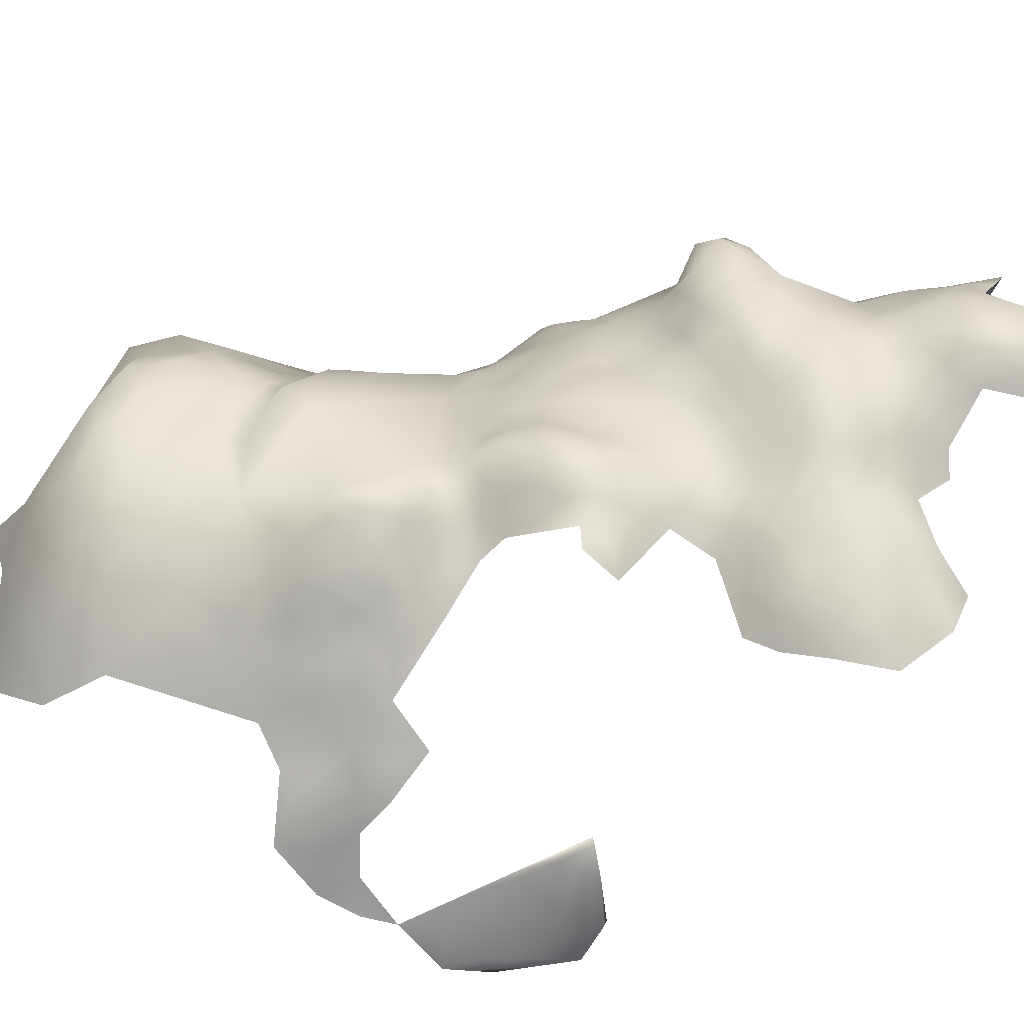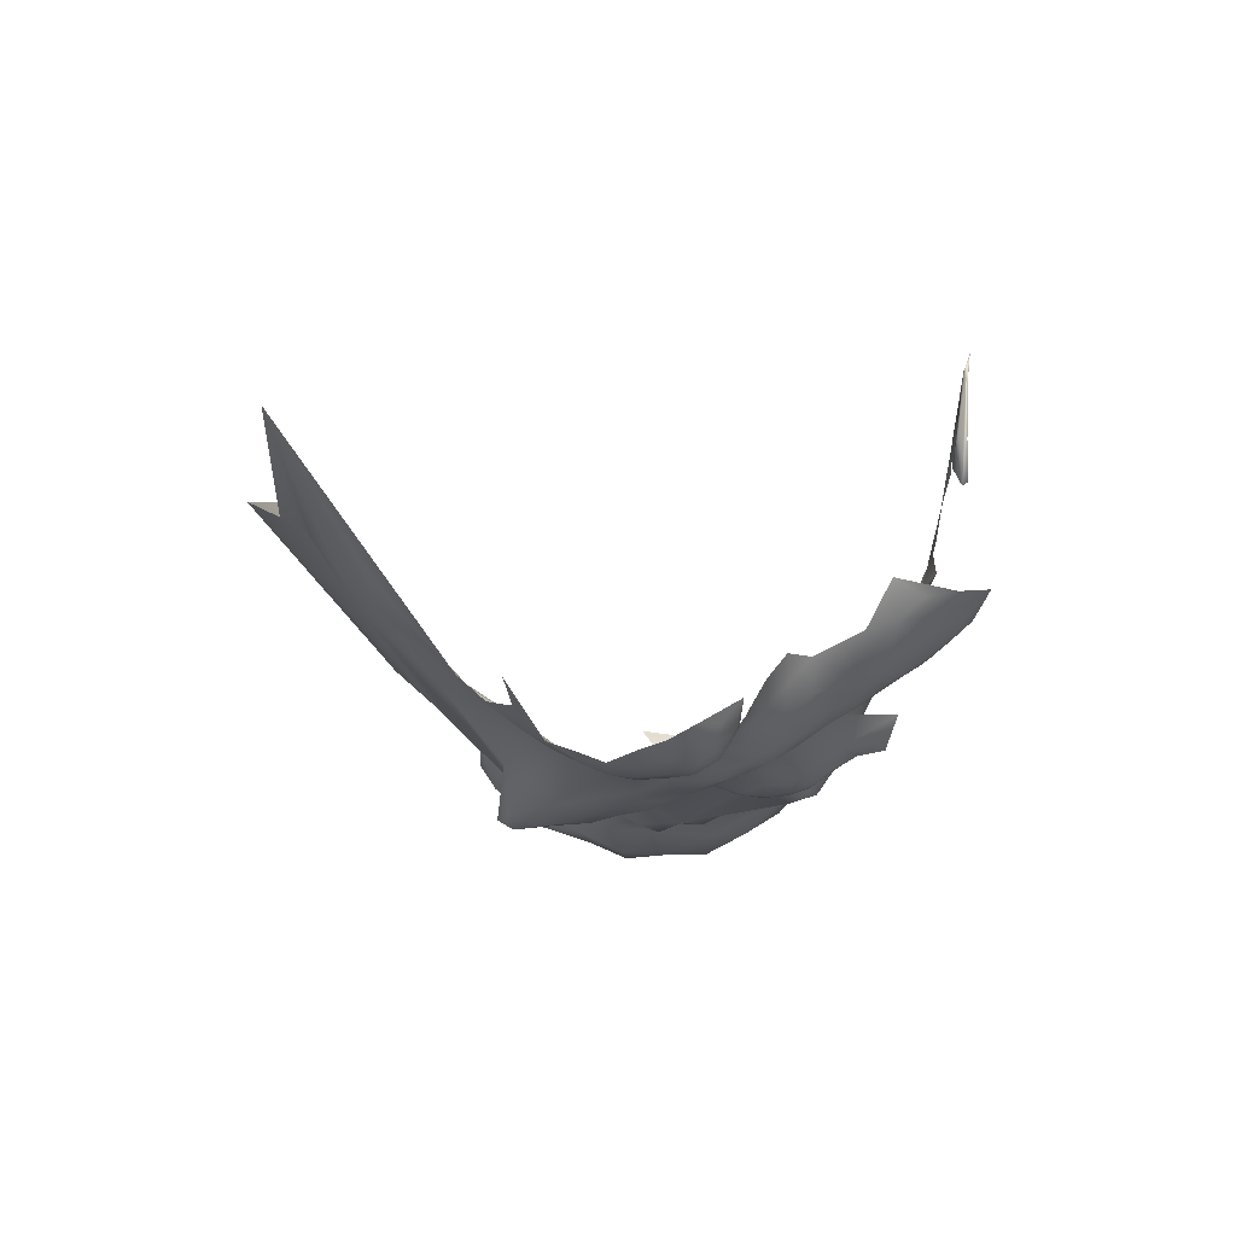
<metadata>
{"format":"obj","ext":"obj","renderer":"f3d","projection":"perspective","resolution":1024,"background":"white","views":[{"elev":38.0,"azim":90.8,"up":"+Z"},{"elev":73.8,"azim":-1.4,"up":"+Y"}]}
</metadata>
<code>
v -335.5 706.1 741.6
v -335.8 709.1 743.2
v -338.2 707.9 741.6
v -332.9 705.1 742.7
v -333.3 708.3 743.8
v -338.5 704.9 739.1
v -341.2 706.8 739.2
v -341.9 703.4 735.7
v -338.5 701.6 736.8
v -336 702.8 738.9
v -335.4 699 738.2
v -338 710.7 743
v -337.6 713.7 744.1
v -340.6 709.3 741.4
v -335.6 711.8 744.4
v -340.1 711.6 742.1
v -335.4 714.1 745.2
v -343.5 712.2 739.4
v -330.7 706.1 744
v -330.7 709 745.1
v -330.6 703.2 743
v -328.2 704.2 743.8
v -328.2 707 745.1
v -328.3 709.6 746.2
v -325.6 705.4 745.2
v -325.7 702.9 744.3
v -322.4 703.9 745.7
v -325.3 710.9 747.1
v -326.1 713.7 747.1
v -328.2 712.3 746.9
v -325.6 707.8 746.2
v -330.4 711.2 746
v -328 701.8 743.6
v -333.4 702.4 740.9
v -344 706.5 736.7
v -346.8 708.4 735.6
v -343.1 708.1 739.1
v -330.5 700.1 742.2
v -324.1 699.3 744.1
v -323.5 714.6 747.5
v -325.9 716 747.4
v -327.9 717.4 748.4
v -330.7 713.6 746.4
v -328.6 715.3 747.2
v -328.1 719.7 749.9
v -328.1 722 752.8
v -330.7 720.6 752
v -325.5 721.3 750.6
v -330.8 718.2 749.2
v -328 724.6 754.6
v -331.4 722.9 754.4
v -325.3 723.8 753.3
v -325.4 726.7 754.4
v -322.4 722.5 751
v -323.1 725.3 753.6
v -328.1 727.6 754.6
v -326.8 729.9 754.6
v -330.1 726.3 754.9
v -330.4 730.5 754
v -322.8 727.5 754.2
v -323.3 729.9 753.9
v -323.8 733.3 753.8
v -320.8 728.8 753.6
v -320.7 731.4 753.4
v -320.5 734 753.7
v -318.5 730.1 753.2
v -318.4 732.8 753.5
v -320.9 726.1 753
v -316.2 731.5 752.6
v -318.5 727.3 752.1
v -316.3 728.9 751.5
v -316.4 726.1 750
v -318.8 724.5 750.7
v -316.4 723.7 748.9
v -314.1 725.1 748.5
v -314.1 727.7 749.8
v -314 722 747.6
v -311.7 724.1 747.2
v -311.6 726.8 748.1
v -311.4 721.5 747.1
v -309.3 722.8 746.5
v -309.3 725.5 746.5
v -309.2 728.3 747.6
v -307 726.9 746.2
v -307.2 724 745.5
v -309.1 719.4 747.2
v -306.9 721.1 745.6
v -309.3 730.8 748.9
v -312 731.3 750.5
v -312.1 733.9 751.5
v -309.9 732.9 750
v -306.6 730 747
v -306.9 732.7 748
v -304.4 731.2 746.3
v -304.4 734 746.7
v -304.4 736.8 746.4
v -306.7 735.6 747.3
v -302.3 732.6 745
v -302.3 735.3 745.3
v -302.3 729.7 744.6
v -300 731.2 743.5
v -300 734.1 744
v -300.3 736.5 744.4
v -297.7 733 742.3
v -298 736 742.8
v -300.1 728.4 742.5
v -298.1 730.1 742.1
v -309.8 735.5 749.6
v -304.5 728.2 745.5
v -302.4 726.8 743.5
v -302.4 737.9 745.1
v -302.2 740.8 744.1
v -304.9 739.8 745.7
v -300.1 738.6 743.7
v -300 740.9 743
v -301.4 743.3 741.7
v -304.3 743.4 742.5
v -297.7 739.5 742
v -298.3 742.4 741.2
v -299.2 744.7 740.1
v -296.1 741.1 740
v -296.4 744.2 739.5
v -295.7 734.5 740.9
v -295.9 737.1 741.5
v -296 731.4 740
v -293.7 733.7 738.5
v -294.2 736.6 740
v -292.8 739.3 737.9
v -295.1 739 740.3
v -295.4 729.1 737.8
v -297.4 726 737.6
v -311.7 729.1 749.4
v -314.1 730 751.1
v -314.2 732.5 752.1
v -311.8 718.9 747.6
v -312.3 736.5 751
v -314.6 735.5 752
v -317 736.3 752.7
v -316.8 738.7 751.9
v -316.4 741.8 751.7
v -319.1 740.6 752.8
v -319.2 737.8 752.5
v -321.6 739.4 753
v -304.9 725.3 744.6
v -305.2 722.6 744.2
v -306.6 737.9 746.6
v -308.7 739.5 747.1
v -308.7 737.3 748.3
v -332.7 726.5 755.2
v -311.2 739.1 749
v -311 742.1 746.8
v -313.2 742.1 749
v -313 744.9 747
v -311.1 745 744.8
v -314.9 744.6 750.2
v -315.5 747.7 751.8
v -316.8 745.1 752.7
v -316.2 751 753
v -318.9 745.3 754.6
v -319.3 747.7 755.6
v -319.2 750.4 755.5
v -321.4 748.9 755.8
v -321.4 746 755.5
v -317.2 748.7 754.6
v -321.3 742.8 754
v -317.6 751.8 754.3
v -317.5 753.7 753.1
v -319.5 753.2 754.6
v -315.3 752.9 750.6
v -321.6 751.7 755.3
v -321.6 754.4 754.3
v -323.9 753 754.7
v -323.7 750.1 755.6
v -326.5 749 754.7
v -328.9 750.2 754
v -328.9 747.6 754.1
v -326.5 746.1 755
v -324 747.6 755.7
v -331.6 746.2 752.1
v -334.1 747.4 749.4
v -331.2 742.8 751.9
v -328.9 744.3 753.4
v -331.3 751.4 753.4
v -329 741.3 752.1
v -326.4 742.6 753.8
v -319.2 755.7 753.3
v -333.3 749.3 750.6
v -324 744.6 755.2
v -334.7 750.5 747.8
v -313.8 739.2 750.9
v -331.2 740.8 751.2
v -326.4 740 752.7
v -333.5 742 750.1
v -336.6 740.8 747.2
v -339.1 740.7 744.8
v -337.4 737.5 746.1
v -308.8 741.9 744.3
v -318.8 743.1 753.5
v -316.4 733.8 753
v -318.7 735.2 753.3
v -341.3 738.7 742
v -344.5 740.5 738.3
v -343.7 737.2 739.7
v -342 735.3 741
v -344.5 734.7 738.8
v -346.7 737.9 736.5
v -347.3 741.5 734.6
v -344.5 732 738.9
v -346.9 733.2 736.8
v -349.8 734.2 733.4
v -324.1 741.5 753.8
v -300.3 726.3 740.6
v -303 723.7 741.9
v -297.8 728.1 740.4
v -302.1 746.2 738.7
v -333.1 715.8 747.2
v -304.9 719.7 743.8
v -332.9 712.3 745.8
v -321.1 736.4 753.4
v -324.9 718.6 748.5
v -318.3 721 748.8
v -341 731 743.2
v -329.7 737.9 751.3
v -335 727.8 754.1
v -335.5 730.6 750.3
v -336.3 725.5 754.3
v -334.9 724.9 755.1
v -335 722.7 754.4
v -335.4 721.1 749.6
v -324.3 738.2 752.9
v -347.9 705.2 732.2
v -320.7 713.8 748.1
v -321.3 711.2 747.8
v -321.6 707.7 747
v -318.7 709.3 747.7
v -318.5 706.7 747.3
v -323.8 706.3 746.2
v -316.2 707.8 747.6
v -316.1 705.1 747.1
v -313.6 706.2 748.3
v -313.5 709 748.9
v -316 710.9 748
v -318.8 711.7 748
v -311.3 707.3 748.9
v -311 710 749.4
v -311.7 712.5 748.9
v -310.8 715.8 748.4
v -309 711.3 749.4
v -309.1 713.7 749.1
v -309 708.6 749.1
v -306.9 710.1 748.7
v -306.7 712.7 748.8
v -307.2 715.3 748
v -304.8 710.6 747.2
v -306.7 707.4 747.3
v -309.1 705.7 747.8
v -309.1 703.1 746.1
v -307 705.1 745.8
v -311.5 703.9 747.8
v -306.7 702.9 743.6
v -304.2 705.1 743.1
v -304.8 713.5 747.5
v -302.4 711.7 746
v -299.7 711.9 745.6
v -304.4 716.3 746.2
v -311.7 701.3 746.1
v -308.8 700.7 744.7
v -318.3 714.7 748.1
v -298.7 715.1 742.9
v -300.6 714.4 745.5
v -306.1 699.9 742.5
v -311.8 697.6 745.4
v -307.7 698.3 745.2
v -304 702.9 740.7
v -305.1 696.8 744.3
v -303.4 697.6 741.7
v -302.6 694.5 742.5
v -301.1 697.1 739.6
v -303.2 699.7 739.8
v -300.7 694.2 739.5
v -303.4 691.5 743.5
v -301.6 691.7 741.3
v -304.7 689.3 744.1
v -304.9 692.6 745.6
v -307.6 689.4 745.8
v -304.6 686.2 742.3
v -302.8 689 742.2
v -300.8 688.9 739.5
v -299.3 688.9 735.8
v -300 691.9 737.8
v -298.4 692.1 735
v -299.1 695.3 736
v -302.1 686.3 739.8
v -300.3 685.8 736.6
v -302.6 682.9 738.1
v -298.5 685.8 733.1
v -300.2 682.8 734.6
v -296.7 692.1 731.8
v -297.6 694.5 733.6
v -299.9 679.6 732.9
v -298 683.3 731.6
v -296.4 683.1 728
v -295.3 686.6 727.1
v -296.5 686.8 730.4
v -306.4 695.3 746.4
v -295.9 695.3 731.2
v -293.9 685.1 724.5
v -292.2 685.8 722.2
v -291.5 688.3 721
v -290.5 688.6 717.4
v -289.5 688.2 713.1
v -289 692 711
v -290.2 692.1 714.8
v -291.5 692.2 719.1
v -289.3 695.5 709.6
v -289.1 700.1 709.2
v -292.6 692 723.4
v -291.5 695.1 722.9
v -294.6 691.5 727
v -294.8 694.9 728.6
v -288.7 702.6 706.2
v -288.2 699.5 704.9
v -288.7 704.2 704
v -288.9 706.5 705.8
v -289.5 705.2 710.5
v -293.2 694.8 726
v -290.6 684.4 718.1
v -293.2 688.2 724.1
v -301.6 680.4 735.8
v -294.3 698.5 726.6
v -297.5 688.9 733.4
v -314.2 716.6 747.7
v -300.5 699.9 737.1
v -290.2 702.2 712.9
v -290.5 706.4 714.3
v -289.7 710.2 711.1
v -289.9 714.4 709
v -289.1 712.3 705.3
v -290.2 714.6 709.5
v -290.2 714 715
v -290.4 710.4 716.9
v -290.8 706.5 715.3
v -290.3 713.4 719.1
v -290.9 713.2 719.5
v -321.2 717.2 748.2
v -348.8 727 734.7
v -353.7 730.7 726.8
v -352.5 732.4 729.5
v -353 726.7 727.3
v -354.3 722.4 725.5
v -313.7 703.6 747.3
v -318.7 704.5 746.4
v -316.3 702.1 745.6
v -356.4 724.1 724.7
v -316.3 683.5 746.6
v -318.5 687.3 747.1
v -319.4 682.8 746.2
v -322.4 683.8 746.1
v -322 681.4 745.6
v -319.1 680.3 744.9
v -316.3 681.3 744.7
v -316.3 678.7 744.1
v -320.9 678.1 746.1
v -324.3 682.8 745.4
v -324.6 685.3 745.5
v -327 683.4 744.5
v -327 686.7 744.4
v -330.1 686.5 742.3
v -330.4 682.2 742.1
v -324.7 679.8 746.1
v -323.2 686.7 747
v -326.1 688.1 745.8
v -328.4 689.1 744.2
v -321.1 684.4 747.4
v -345.6 688.9 726.7
v -340 688.6 734.6
v -340.6 696 733.9
v -335.3 684.4 739
v -335.7 691.3 738.5
v -329.7 693 743
v -339.9 681.6 737
v -338.6 674.9 740.2
v -334.9 678.4 741.8
v -345.2 698.8 730
v -334.6 673 743.9
v -329.5 676.9 745.6
v -328.5 669.8 745.4
v -324.9 674.4 747.5
v -320.2 671.4 747.4
v -324.4 669.4 747.3
v -320.1 666.4 745.8
v -315.4 668.8 746.9
v -315.2 674.4 745.9
v -310.8 675.5 744.1
v -311 670.7 745
v -312.1 665.3 743.4
v -307.2 668.2 742.3
v -307.1 673.8 742.1
v -310 681.1 743.2
v -313.5 657.7 731.3
v -307.8 663.1 738.4
v -302.8 663.9 733.9
v -303.5 668.9 738.5
v -306.4 659.2 730.7
v -318.3 659.5 735.6
v -302.9 676.4 738
v -303.7 657 725.1
v -299.3 669.3 731
v -299 663.3 727.5
v -335.4 667.8 741.8
v -350.9 697.5 722.7
v -340.6 669.2 736.2
v -350.7 690.4 719
v -355.5 690.5 712.1
v -322 655.2 729.3
v -361.6 708.7 717.9
v -355.1 747 722.4
f 25 237 31
f 65 67 200
f 111 99 103
f 69 199 67
f 359 358 364
f 200 219 65
f 365 364 358
f 160 164 161
f 199 69 134
f 162 160 161
f 200 67 199
f 242 243 235
f 136 137 90
f 137 199 134
f 137 134 90
f 85 82 81
f 235 243 233
f 102 103 99
f 63 66 64
f 82 78 81
f 146 97 96
f 248 252 249
f 248 251 252
f 102 99 98
f 247 246 249
f 80 81 78
f 96 97 95
f 87 85 81
f 43 218 32
f 244 241 240
f 244 245 241
f 250 245 244
f 250 248 245
f 29 41 44
f 29 44 30
f 63 61 60
f 63 64 61
f 111 103 114
f 370 359 364
f 181 191 184
f 248 246 245
f 248 249 246
f 250 251 248
f 163 160 162
f 28 29 30
f 127 129 124
f 135 86 80
f 12 13 16
f 176 174 175
f 162 173 178
f 74 77 75
f 114 118 115
f 138 200 199
f 138 199 137
f 186 171 168
f 171 170 168
f 171 172 170
f 64 62 61
f 40 41 29
f 159 160 163
f 143 219 142
f 32 20 24
f 94 93 92
f 74 75 72
f 64 65 62
f 66 69 67
f 239 238 236
f 188 178 177
f 143 142 141
f 102 98 101
f 30 24 28
f 253 252 262
f 100 101 98
f 76 72 75
f 64 66 67
f 64 67 65
f 81 80 86
f 366 364 365
f 68 60 55
f 68 63 60
f 76 133 71
f 265 253 262
f 176 177 174
f 93 95 97
f 235 234 236
f 31 24 23
f 84 82 85
f 172 173 170
f 223 184 191
f 19 5 4
f 145 85 87
f 145 144 85
f 119 115 118
f 123 105 104
f 123 124 105
f 138 139 142
f 43 30 44
f 132 89 133
f 132 133 76
f 42 44 41
f 106 107 101
f 253 249 252
f 238 242 235
f 238 235 236
f 178 174 177
f 77 80 78
f 77 78 75
f 164 166 161
f 164 158 166
f 40 232 345
f 19 20 5
f 55 60 53
f 55 53 52
f 25 31 23
f 162 161 170
f 162 170 173
f 352 239 236
f 94 95 93
f 200 138 142
f 200 142 219
f 113 146 96
f 127 124 123
f 110 100 109
f 99 111 96
f 99 96 95
f 281 283 287
f 282 281 287
f 139 140 141
f 139 141 142
f 281 282 277
f 39 26 33
f 214 107 106
f 89 134 133
f 111 113 96
f 111 112 113
f 112 114 115
f 112 111 114
f 83 82 84
f 31 28 24
f 258 255 256
f 87 81 86
f 173 174 178
f 4 21 19
f 163 162 178
f 163 178 188
f 273 267 272
f 234 235 233
f 74 72 73
f 255 251 250
f 181 193 191
f 88 91 89
f 88 89 132
f 102 104 105
f 94 100 98
f 263 262 254
f 84 144 109
f 84 85 144
f 110 109 144
f 240 239 351
f 122 119 121
f 167 186 168
f 167 168 166
f 32 30 43
f 32 24 30
f 76 79 132
f 12 16 14
f 12 14 3
f 22 33 26
f 71 69 66
f 282 287 288
f 370 363 359
f 256 255 250
f 256 250 244
f 89 91 90
f 89 90 134
f 50 56 58
f 70 71 66
f 21 33 22
f 21 38 33
f 367 366 365
f 367 365 372
f 79 75 78
f 79 76 75
f 165 141 198
f 15 17 13
f 103 102 105
f 168 170 161
f 168 161 166
f 94 109 100
f 132 79 83
f 132 83 88
f 224 226 227
f 73 221 74
f 198 157 159
f 87 217 145
f 254 262 252
f 254 252 251
f 20 23 24
f 20 19 23
f 79 82 83
f 79 78 82
f 126 123 125
f 126 127 123
f 106 100 110
f 106 101 100
f 70 73 72
f 70 63 68
f 70 66 63
f 15 12 2
f 15 13 12
f 133 69 71
f 133 134 69
f 357 358 359
f 357 374 358
f 92 109 94
f 271 260 267
f 257 258 256
f 19 21 22
f 259 257 256
f 182 179 181
f 104 102 101
f 232 243 268
f 232 233 243
f 360 357 359
f 360 359 363
f 266 272 267
f 247 135 332
f 71 70 72
f 71 72 76
f 51 46 50
f 50 52 53
f 50 53 56
f 224 227 149
f 3 1 2
f 3 2 12
f 22 23 19
f 107 104 101
f 192 211 185
f 46 52 50
f 120 119 122
f 184 182 181
f 156 157 155
f 98 99 95
f 98 95 94
f 151 153 152
f 47 46 51
f 306 299 298
f 345 232 268
f 294 295 297
f 328 308 309
f 328 307 308
f 184 223 192
f 371 358 374
f 151 154 153
f 184 185 182
f 184 192 185
f 205 204 203
f 286 287 283
f 121 119 118
f 361 357 360
f 152 190 150
f 45 49 42
f 238 239 240
f 148 147 150
f 5 2 1
f 5 1 4
f 153 155 152
f 25 22 26
f 25 23 22
f 220 42 41
f 148 146 147
f 148 97 146
f 92 84 109
f 92 83 84
f 189 180 187
f 368 366 367
f 290 289 291
f 151 152 150
f 151 150 147
f 257 266 267
f 257 259 266
f 129 121 118
f 129 118 124
f 329 297 295
f 54 55 52
f 371 365 358
f 371 372 365
f 165 143 141
f 238 241 242
f 238 240 241
f 319 326 320
f 299 292 291
f 299 291 298
f 18 14 16
f 259 240 351
f 27 237 25
f 27 25 26
f 88 83 92
f 88 92 93
f 45 42 220
f 45 220 48
f 198 141 140
f 198 140 157
f 280 277 282
f 213 144 145
f 212 214 106
f 128 129 127
f 110 144 213
f 278 279 276
f 371 374 356
f 179 182 176
f 108 90 91
f 108 136 90
f 17 15 218
f 4 34 21
f 35 37 36
f 201 202 203
f 304 296 301
f 68 73 70
f 260 257 267
f 260 258 257
f 362 361 360
f 9 11 10
f 329 300 297
f 125 123 104
f 353 351 239
f 201 203 204
f 51 50 58
f 182 177 176
f 261 258 260
f 353 239 352
f 274 261 260
f 131 214 212
f 211 143 165
f 159 165 198
f 305 275 273
f 266 259 351
f 333 279 278
f 150 190 136
f 165 159 163
f 216 218 43
f 294 293 295
f 197 154 151
f 156 158 164
f 185 211 188
f 211 192 230
f 211 230 143
f 216 17 218
f 165 188 211
f 165 163 188
f 196 194 195
f 38 21 34
f 291 289 331
f 291 331 298
f 6 9 10
f 118 105 124
f 125 104 107
f 320 326 330
f 140 139 190
f 116 115 119
f 37 7 14
f 37 14 18
f 114 103 105
f 114 105 118
f 116 117 112
f 116 112 115
f 230 219 143
f 93 91 88
f 353 266 351
f 7 3 14
f 7 6 3
f 206 203 202
f 293 288 287
f 293 287 286
f 290 291 292
f 304 331 296
f 197 151 147
f 280 290 292
f 326 319 317
f 326 317 318
f 304 302 303
f 304 301 302
f 120 116 119
f 120 215 116
f 6 1 3
f 284 283 281
f 284 285 283
f 214 131 130
f 47 45 46
f 108 148 150
f 108 150 136
f 62 65 219
f 372 373 367
f 167 166 158
f 167 158 169
f 36 37 18
f 357 356 374
f 357 355 356
f 59 56 57
f 206 205 203
f 297 300 301
f 270 263 264
f 185 177 182
f 185 188 177
f 274 260 271
f 290 280 282
f 290 282 288
f 47 49 45
f 208 205 209
f 128 121 129
f 349 354 350
f 269 270 264
f 229 49 47
f 271 267 273
f 271 273 275
f 155 157 140
f 361 355 357
f 369 366 368
f 20 32 218
f 296 297 301
f 296 294 297
f 259 256 244
f 259 244 240
f 226 228 227
f 48 46 45
f 277 278 276
f 277 280 278
f 108 97 148
f 207 206 202
f 54 68 55
f 312 313 311
f 275 277 276
f 212 106 110
f 212 110 213
f 241 245 246
f 220 41 40
f 159 164 160
f 271 279 274
f 40 233 232
f 276 271 275
f 276 279 271
f 54 73 68
f 139 138 137
f 36 231 35
f 35 7 37
f 289 290 288
f 48 54 52
f 48 52 46
f 77 135 80
f 214 125 107
f 214 130 125
f 309 310 314
f 253 247 249
f 8 9 6
f 53 60 61
f 57 56 53
f 147 146 113
f 27 234 237
f 335 341 342
f 31 237 234
f 220 40 345
f 254 251 255
f 190 137 136
f 190 139 137
f 183 176 175
f 307 303 302
f 49 44 42
f 310 311 313
f 310 313 314
f 51 58 149
f 8 7 35
f 8 6 7
f 296 331 289
f 296 289 294
f 229 47 51
f 34 10 11
f 40 29 28
f 206 209 205
f 172 174 173
f 309 317 328
f 309 314 317
f 152 155 140
f 152 140 190
f 242 268 243
f 318 317 314
f 58 56 59
f 28 233 40
f 368 367 373
f 221 77 74
f 51 228 229
f 334 325 335
f 57 53 61
f 157 156 164
f 157 164 159
f 213 145 217
f 108 91 93
f 108 93 97
f 328 303 307
f 130 126 125
f 54 221 73
f 343 341 340
f 292 278 280
f 187 180 179
f 193 181 179
f 292 333 278
f 10 1 6
f 294 289 288
f 294 288 293
f 15 2 5
f 352 236 234
f 352 234 27
f 263 265 262
f 263 270 265
f 370 364 366
f 223 230 192
f 246 247 332
f 38 39 33
f 309 308 327
f 309 327 310
f 117 113 112
f 328 317 319
f 197 147 113
f 197 113 117
f 149 58 59
f 336 335 325
f 336 341 335
f 215 117 116
f 284 281 277
f 208 204 205
f 208 222 204
f 346 209 210
f 51 149 227
f 51 227 228
f 216 44 49
f 216 43 44
f 247 86 135
f 286 283 285
f 339 337 338
f 34 1 10
f 34 4 1
f 298 320 306
f 253 86 247
f 5 20 218
f 5 218 15
f 169 158 156
f 28 31 234
f 28 234 233
f 27 26 39
f 169 186 167
f 261 255 258
f 275 305 284
f 275 284 277
f 57 61 62
f 180 193 179
f 392 393 389
f 353 272 266
f 306 292 299
f 54 48 220
f 242 241 246
f 183 187 179
f 183 179 176
f 126 128 127
f 395 393 392
f 391 389 390
f 391 392 389
f 318 330 326
f 77 332 135
f 230 62 219
f 394 393 395
f 274 279 333
f 193 223 191
f 87 265 217
f 306 320 330
f 224 149 59
f 216 49 229
f 362 360 363
f 340 341 336
f 325 321 324
f 401 397 396
f 215 120 122
f 304 298 331
f 388 363 370
f 156 155 153
f 298 319 320
f 286 295 293
f 395 398 394
f 395 397 398
f 128 122 121
f 396 397 395
f 390 389 388
f 319 303 328
f 315 313 312
f 321 323 324
f 321 322 323
f 386 388 370
f 196 195 201
f 311 310 327
f 302 301 300
f 403 397 401
f 189 187 183
f 322 321 316
f 305 285 284
f 347 354 349
f 305 273 272
f 334 335 342
f 346 210 348
f 8 35 231
f 396 395 392
f 216 13 17
f 325 334 316
f 325 316 321
f 387 390 388
f 387 388 386
f 269 265 270
f 348 347 349
f 196 193 194
f 202 201 195
f 386 385 387
f 386 383 385
f 206 210 209
f 346 208 209
f 225 224 59
f 402 403 401
f 340 336 337
f 327 308 307
f 406 329 295
f 353 352 27
f 196 201 204
f 304 303 319
f 304 319 298
f 378 369 368
f 54 345 221
f 54 220 345
f 378 383 369
f 261 254 255
f 261 263 254
f 131 212 213
f 180 194 193
f 334 315 316
f 382 385 383
f 403 398 397
f 403 406 398
f 38 34 11
f 315 322 316
f 377 11 9
f 410 387 385
f 409 408 402
f 269 217 265
f 336 325 324
f 225 226 224
f 399 394 398
f 341 343 344
f 393 362 363
f 376 378 379
f 376 381 378
f 340 344 343
f 389 393 363
f 389 363 388
f 406 300 329
f 386 369 383
f 381 383 378
f 381 382 383
f 377 9 8
f 386 370 366
f 386 366 369
f 380 39 38
f 380 38 11
f 222 196 204
f 377 376 379
f 379 380 11
f 379 11 377
f 408 403 402
f 336 338 337
f 336 324 338
f 384 377 8
f 306 333 292
f 399 295 286
f 399 286 285
f 380 368 373
f 340 337 339
f 225 196 222
f 342 341 344
f 415 400 405
f 384 8 231
f 379 368 380
f 379 378 368
f 399 355 361
f 406 399 398
f 406 295 399
f 410 385 382
f 410 382 412
f 396 392 391
f 346 348 349
f 380 373 372
f 399 393 394
f 404 407 409
f 404 409 402
f 375 376 377
f 375 377 384
f 387 391 390
f 408 406 403
f 408 300 406
f 346 222 208
f 411 413 375
f 411 375 384
f 399 356 355
f 404 401 400
f 404 402 401
f 407 404 400
f 346 349 350
f 412 382 381
f 405 396 391
f 405 400 401
f 405 401 396
f 411 414 413
f 375 381 376
f 408 302 300
f 411 384 231
f 416 350 354
f 417 347 348
f 405 391 387
f 417 348 210
f 417 206 207
f 417 210 206
f 405 387 410
f 416 414 411
f 417 207 202
f 416 411 231
f 417 354 347
f 416 231 36
f 417 202 195
f 416 36 18
f 416 346 350
f 13 18 16
f 226 229 228
f 229 13 216
f 225 229 226
f 229 18 13
f 222 229 225
f 346 229 222
f 346 18 229
f 18 346 416
f 265 86 253
f 265 87 86
f 268 221 345
f 332 242 246
f 332 268 242
f 221 332 77
f 268 332 221
f 362 399 361
f 393 399 362
f 39 353 27
f 272 285 305
f 371 380 372
f 39 272 353
f 356 380 371
f 285 356 399
f 272 356 285
f 356 39 380
f 39 356 272
f 62 59 57
f 223 62 230
f 196 223 193
f 223 59 62
f 223 225 59
f 225 223 196
f 323 338 324
f 342 315 334
f 339 344 340
f 315 323 322
f 323 339 338
f 339 342 344
f 342 323 315
f 339 323 342

</code>
